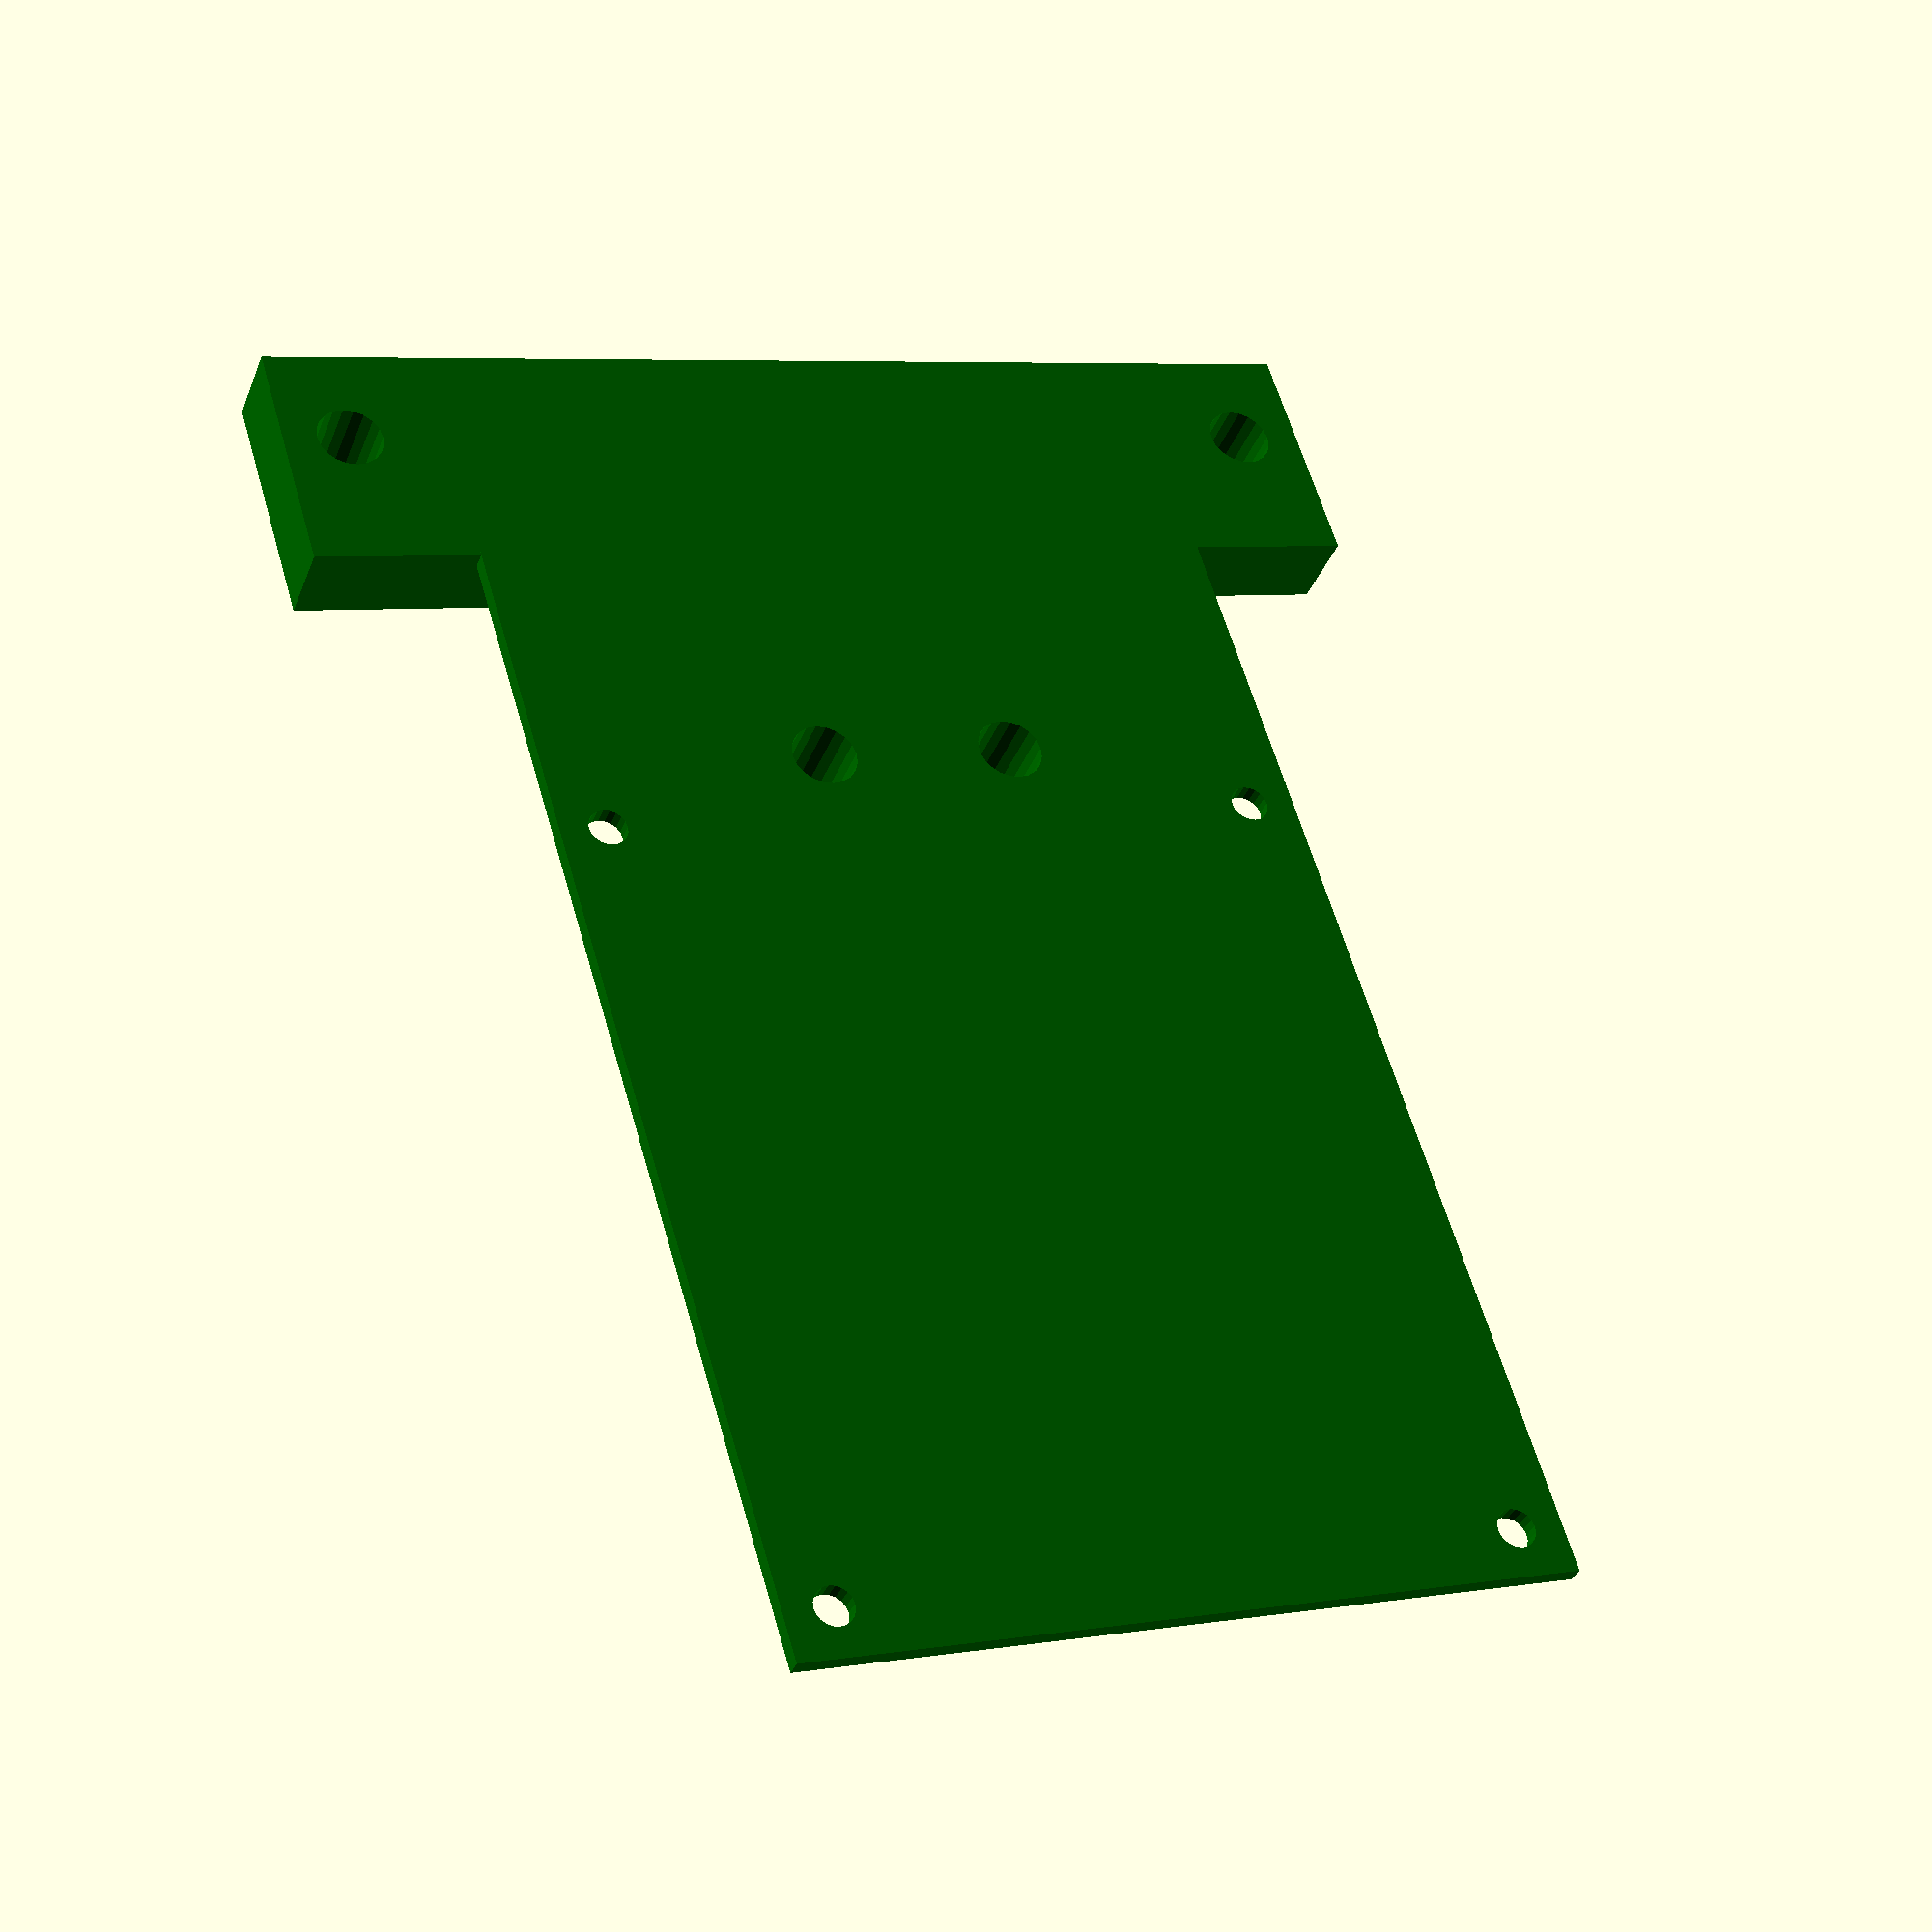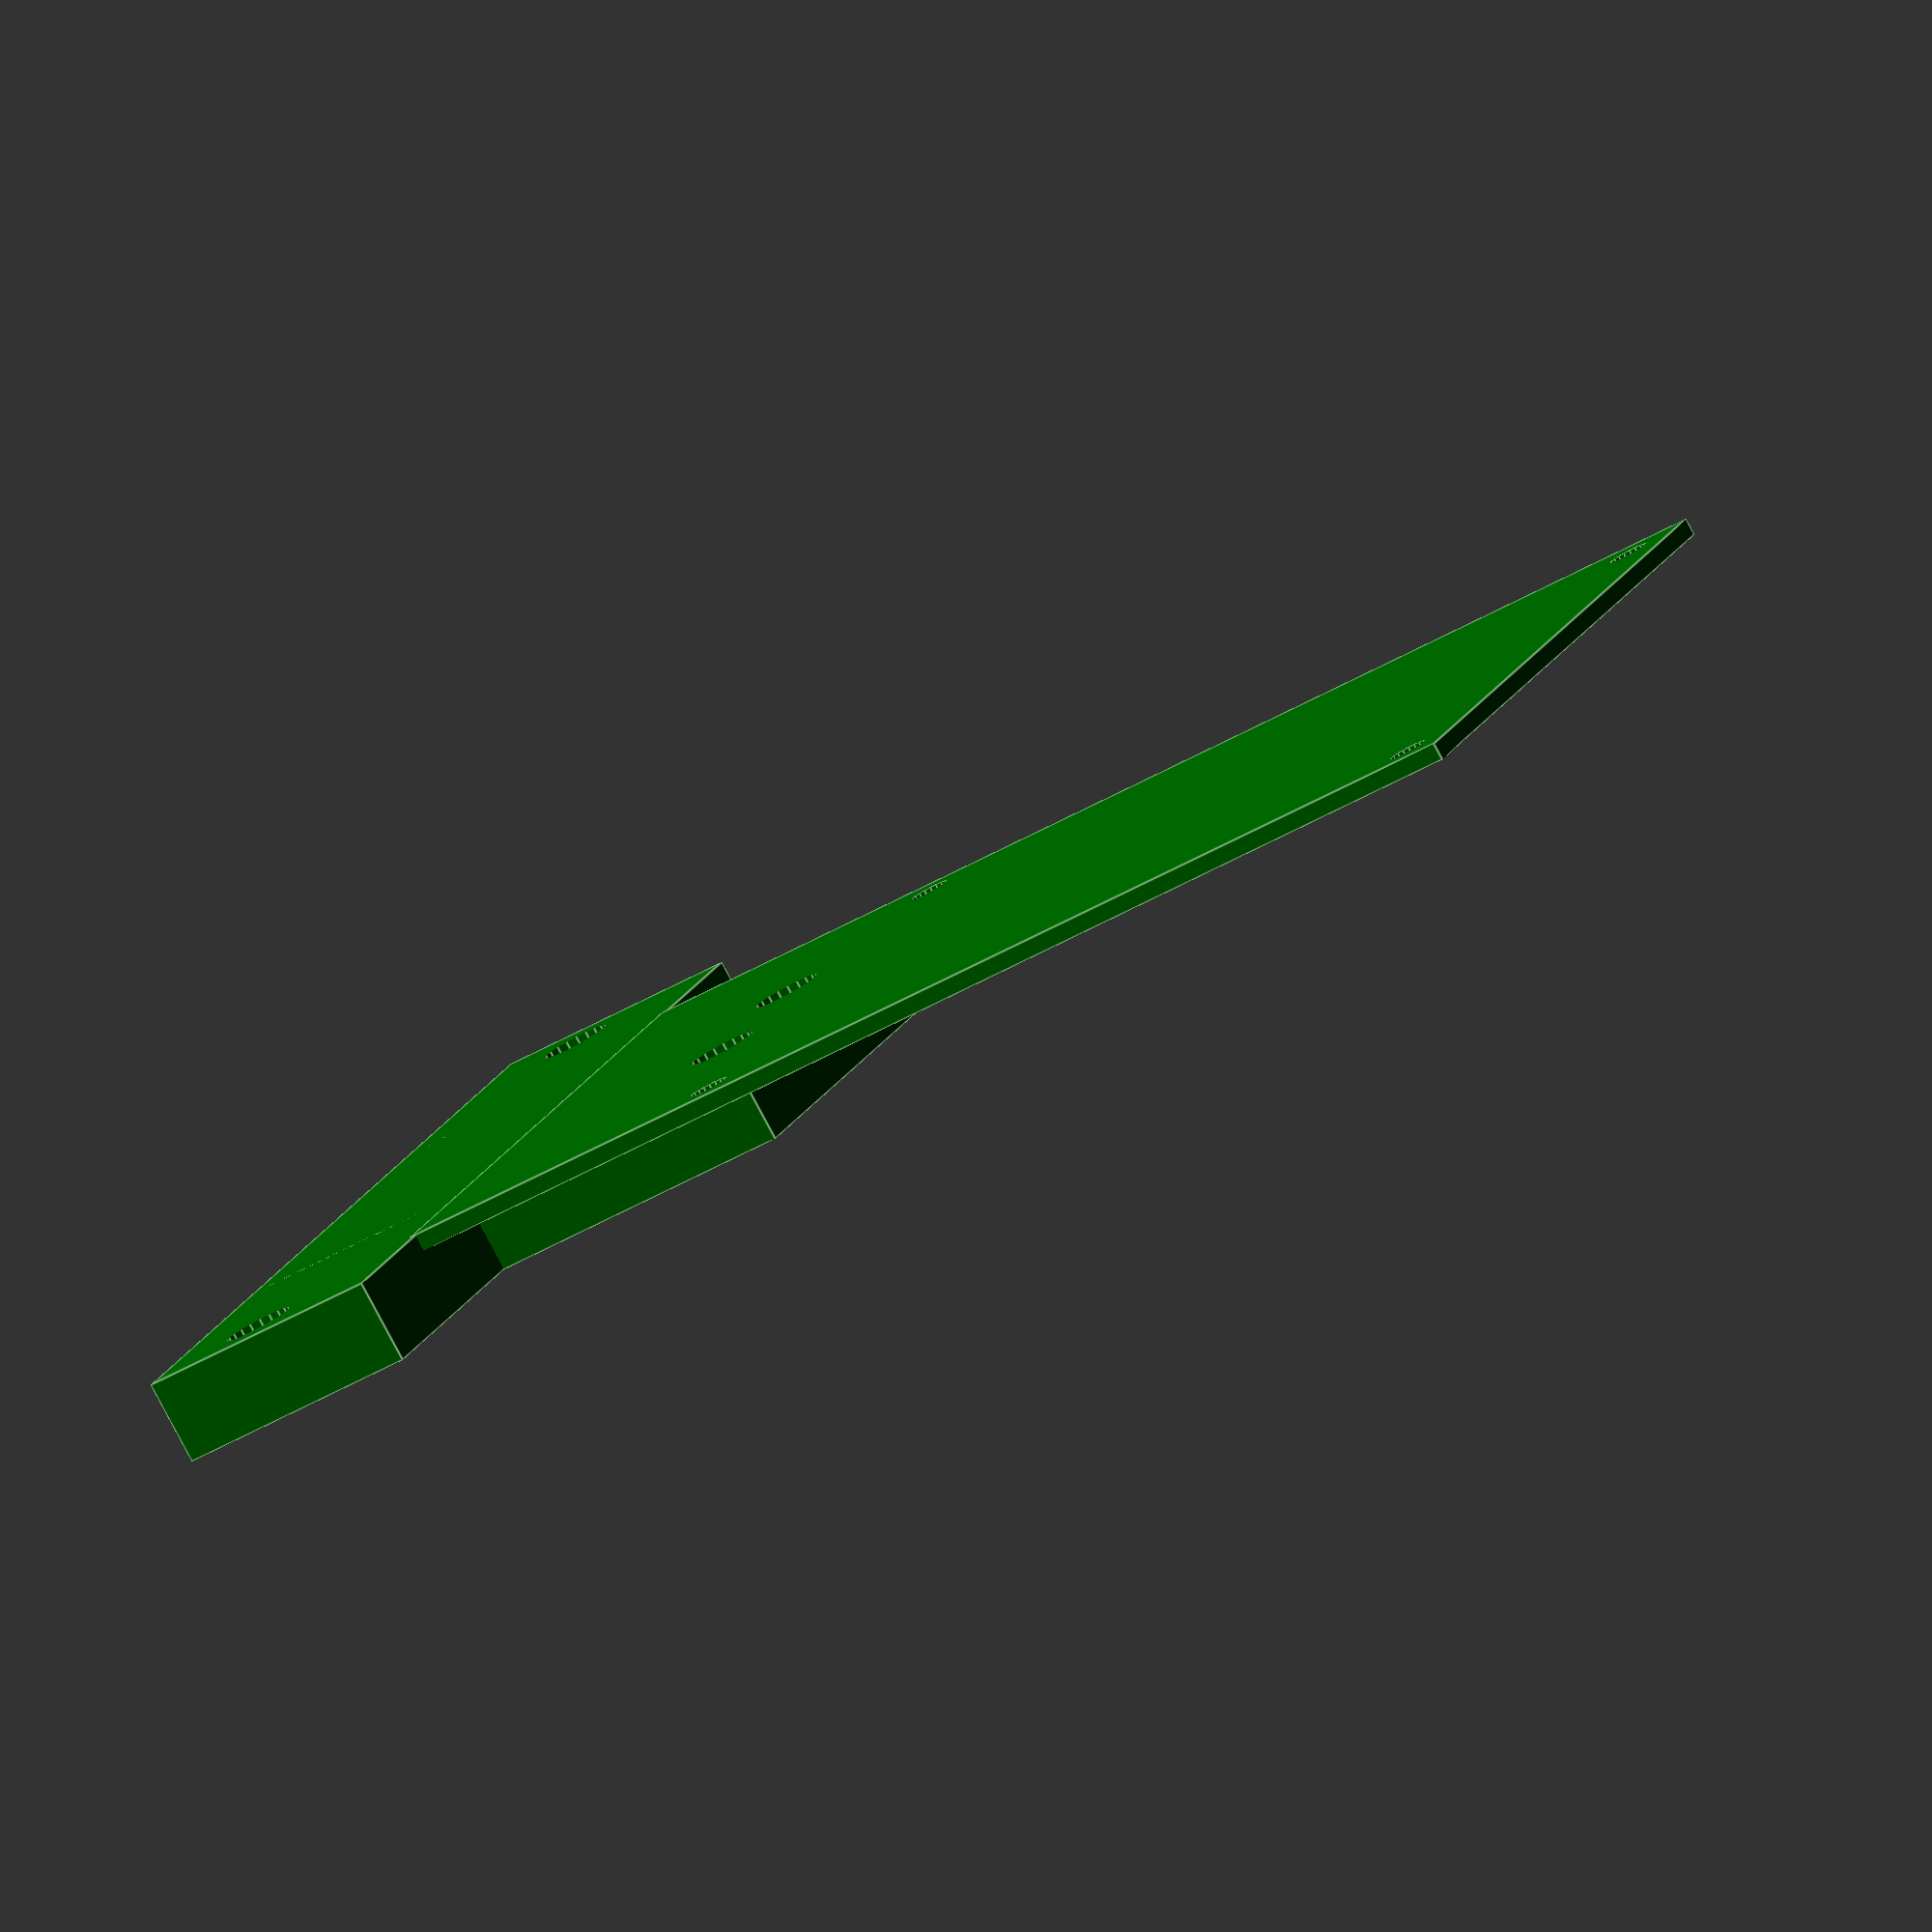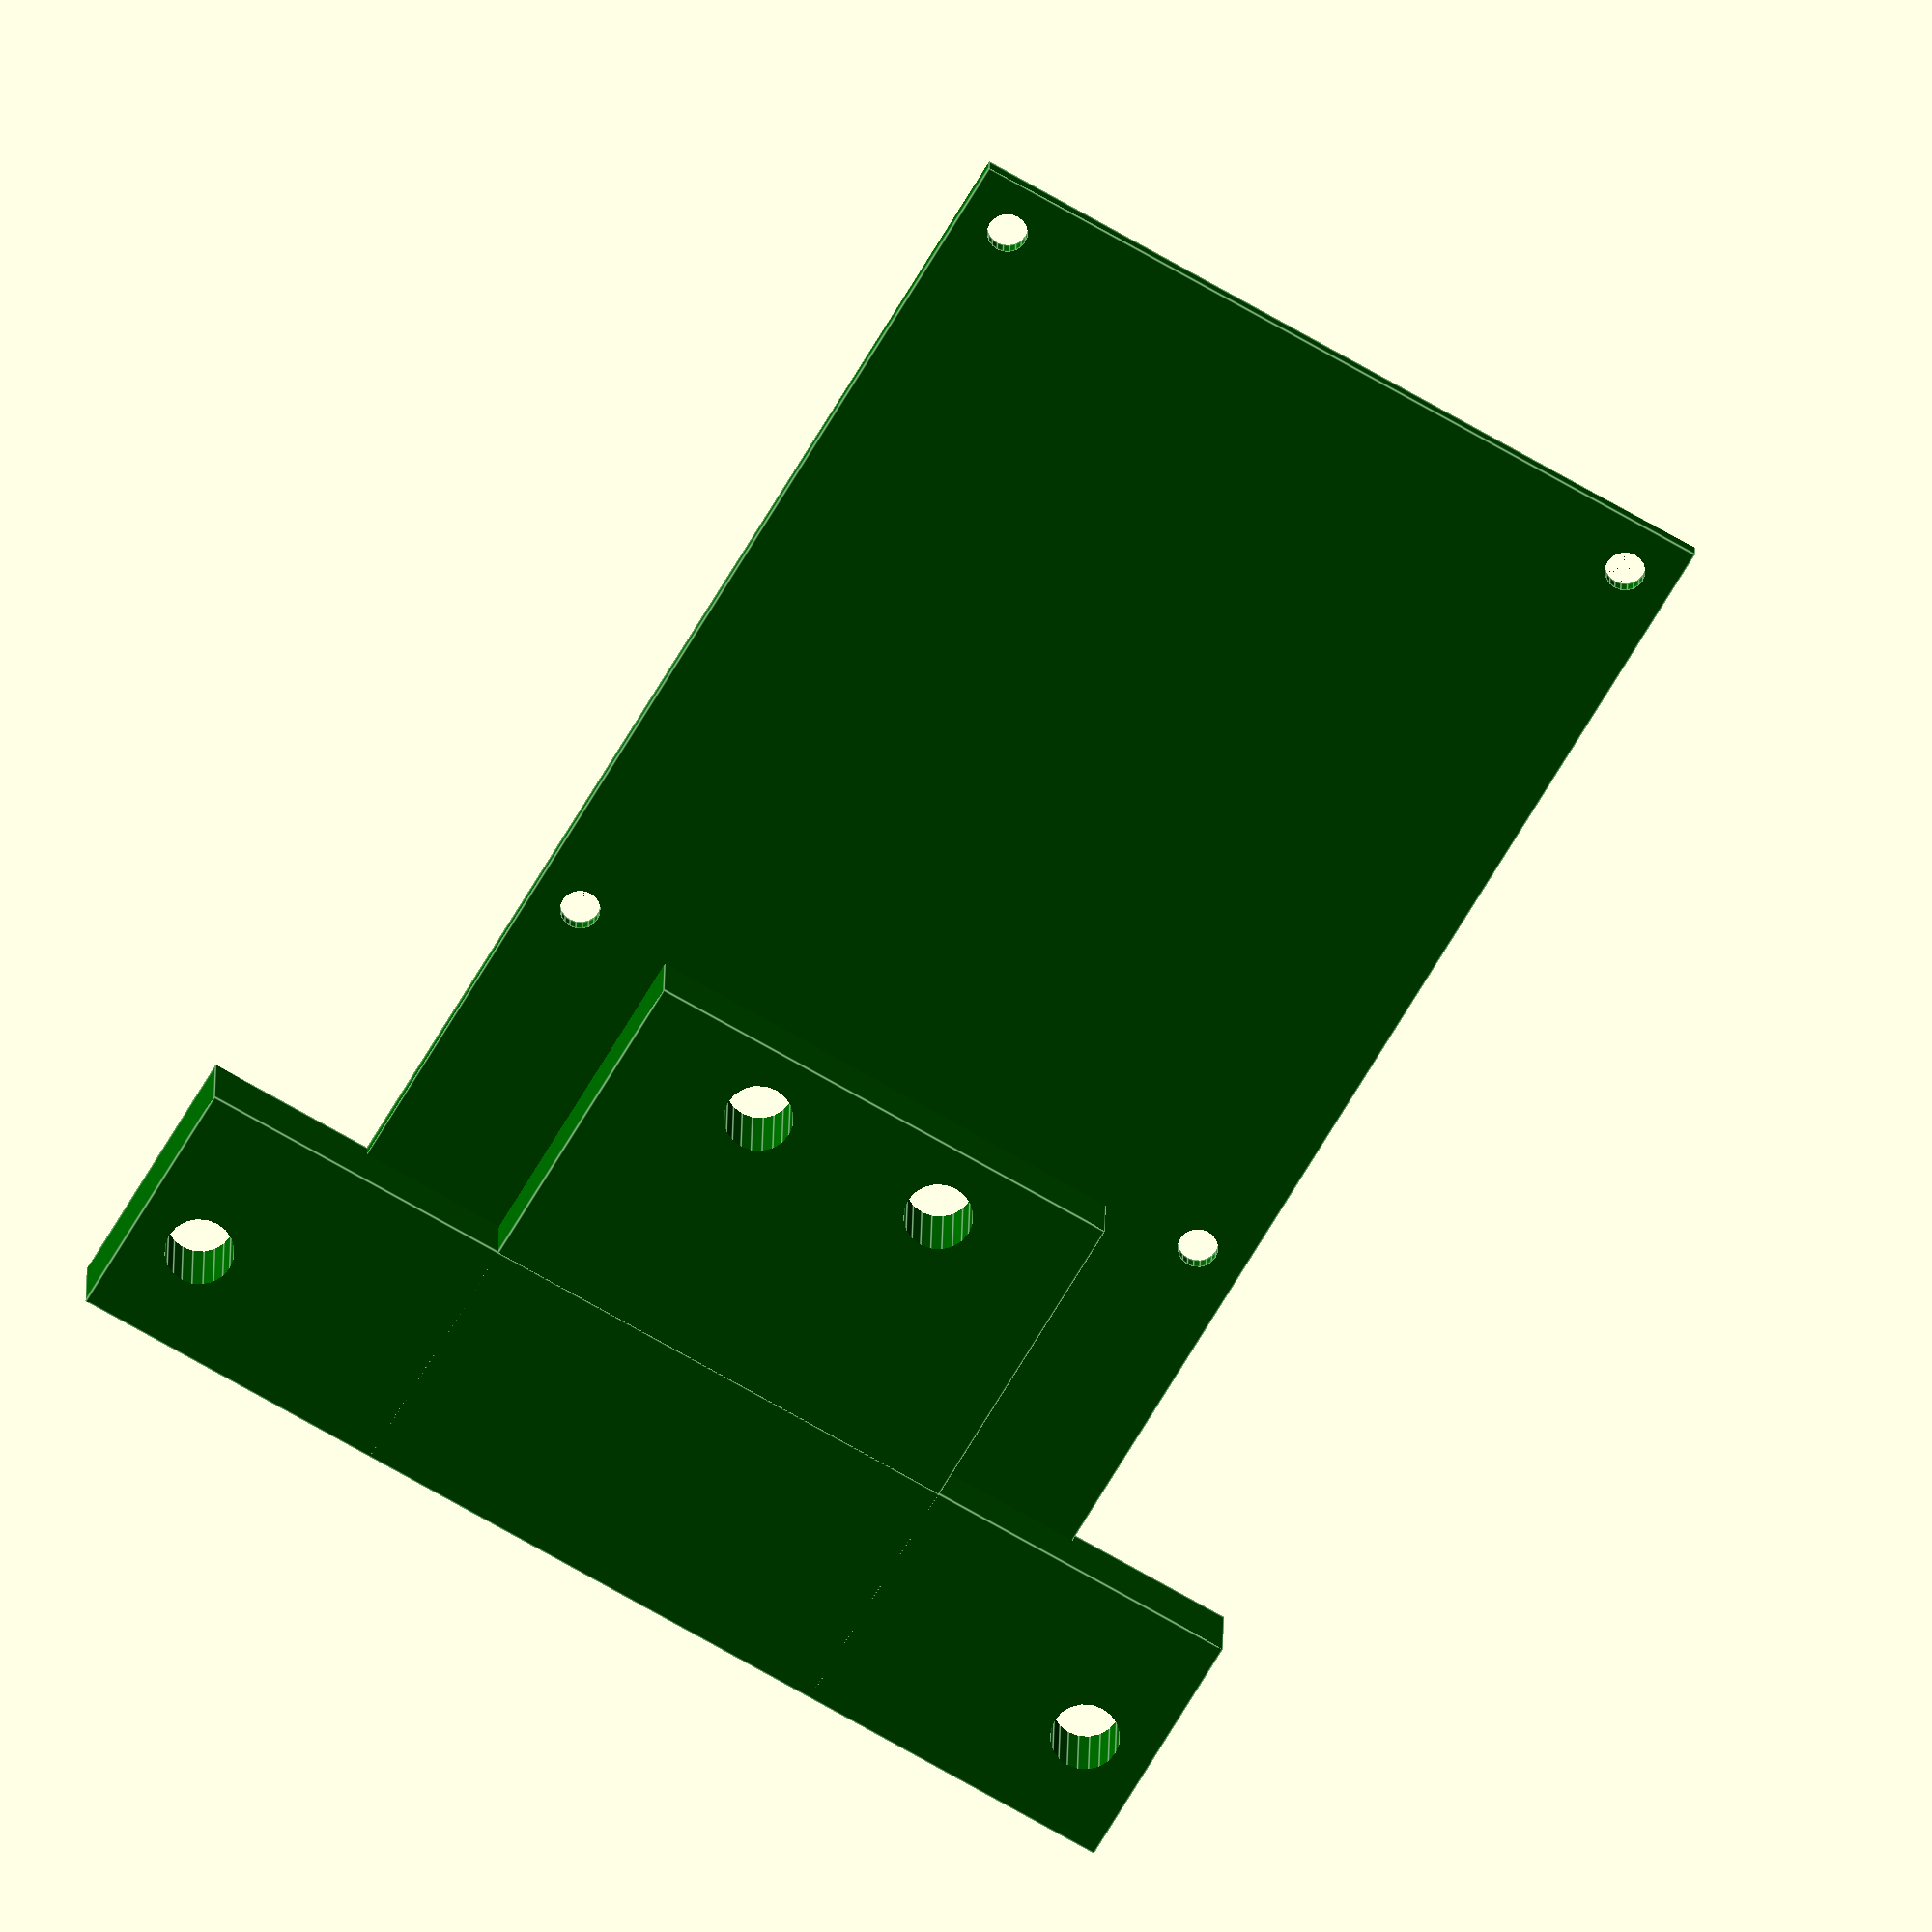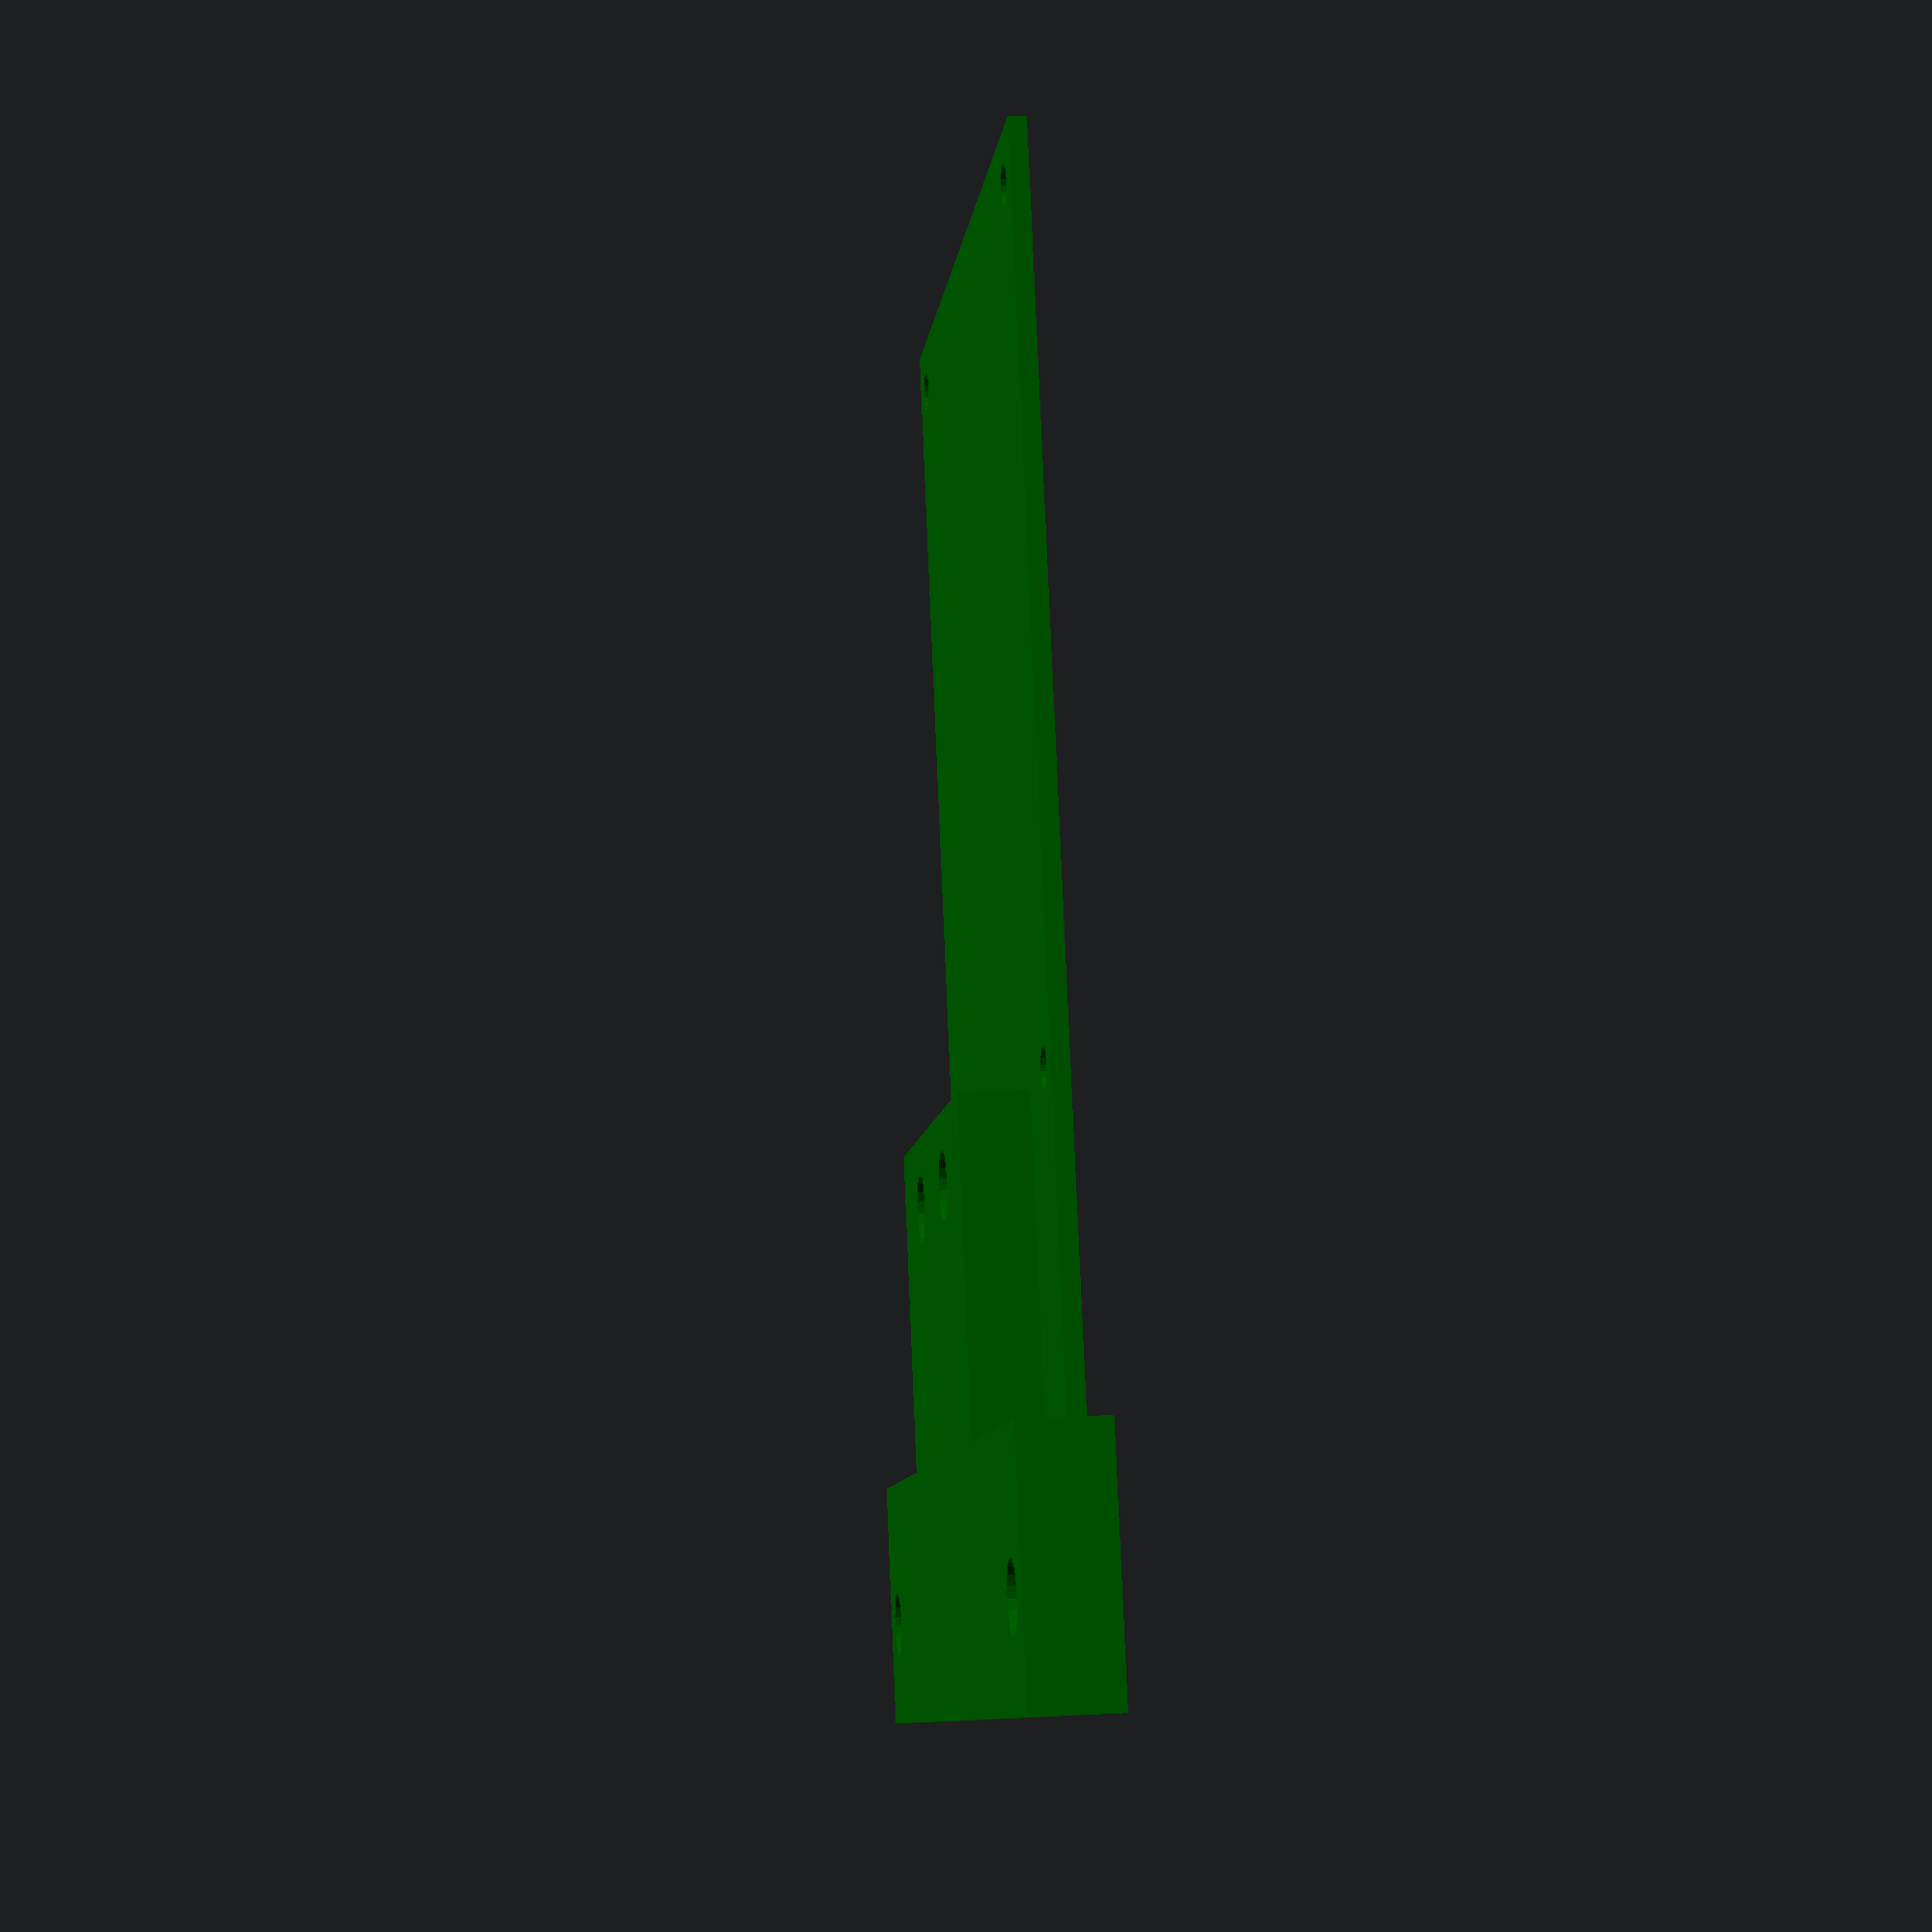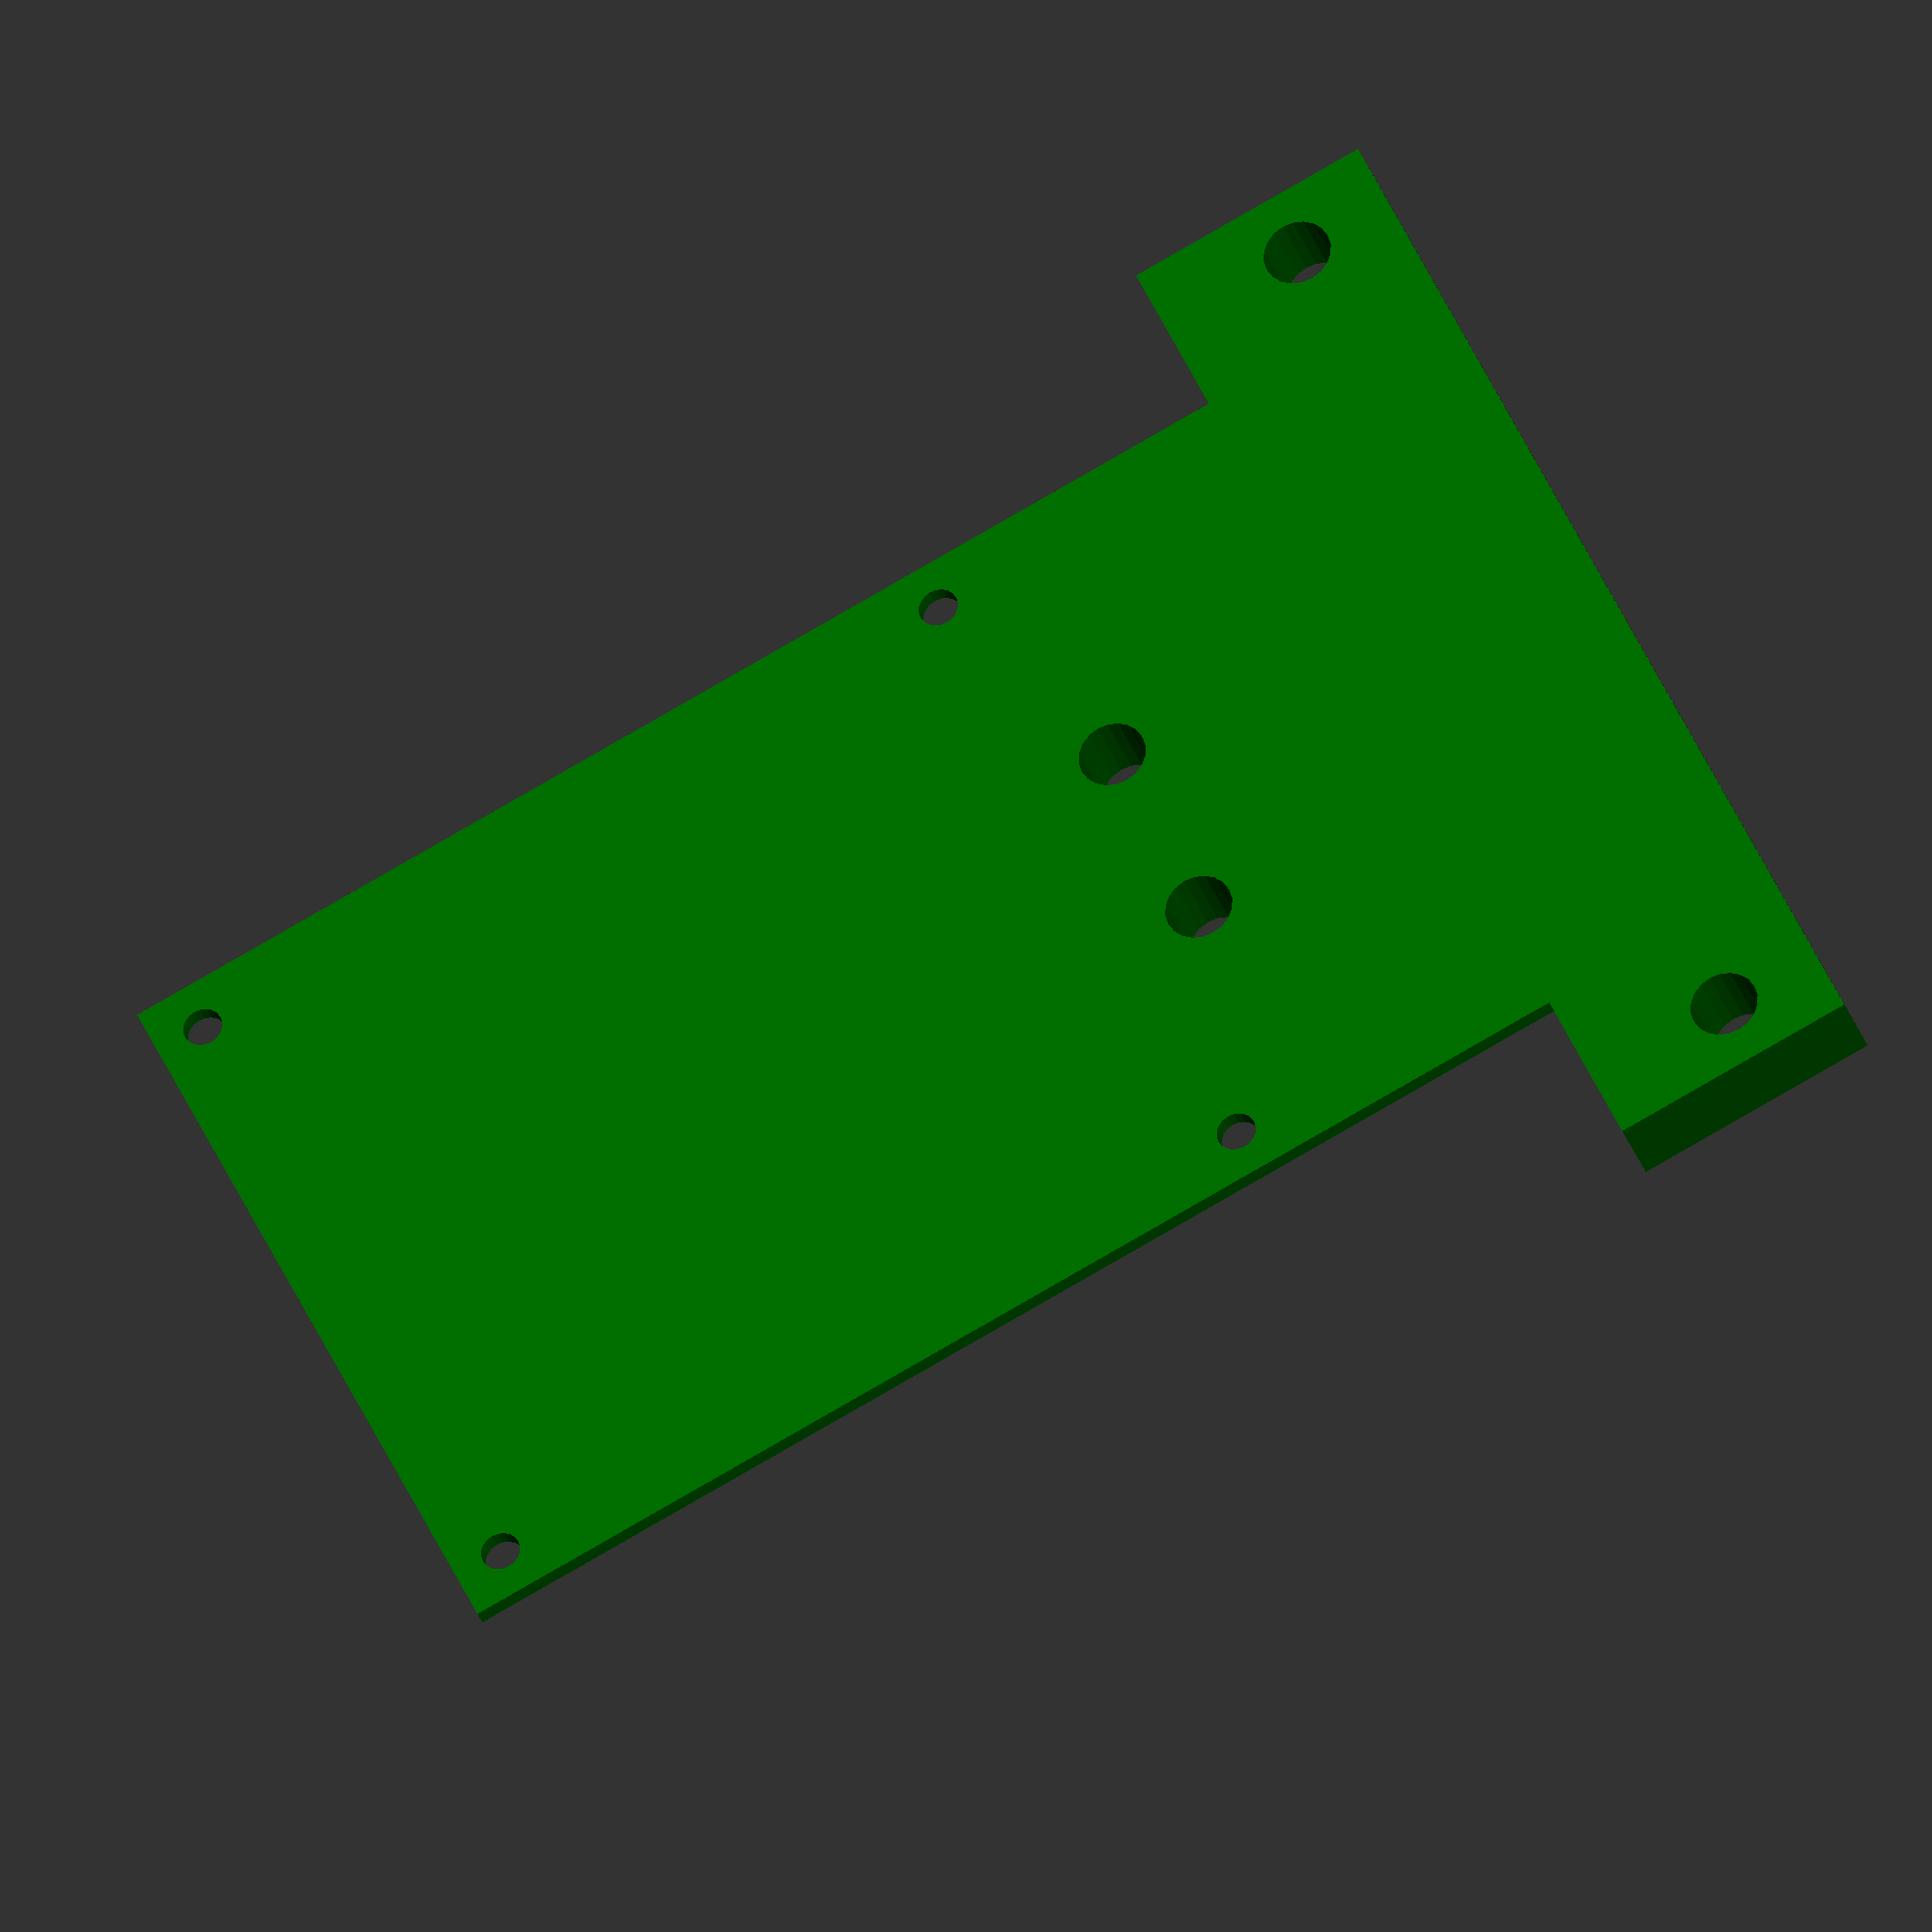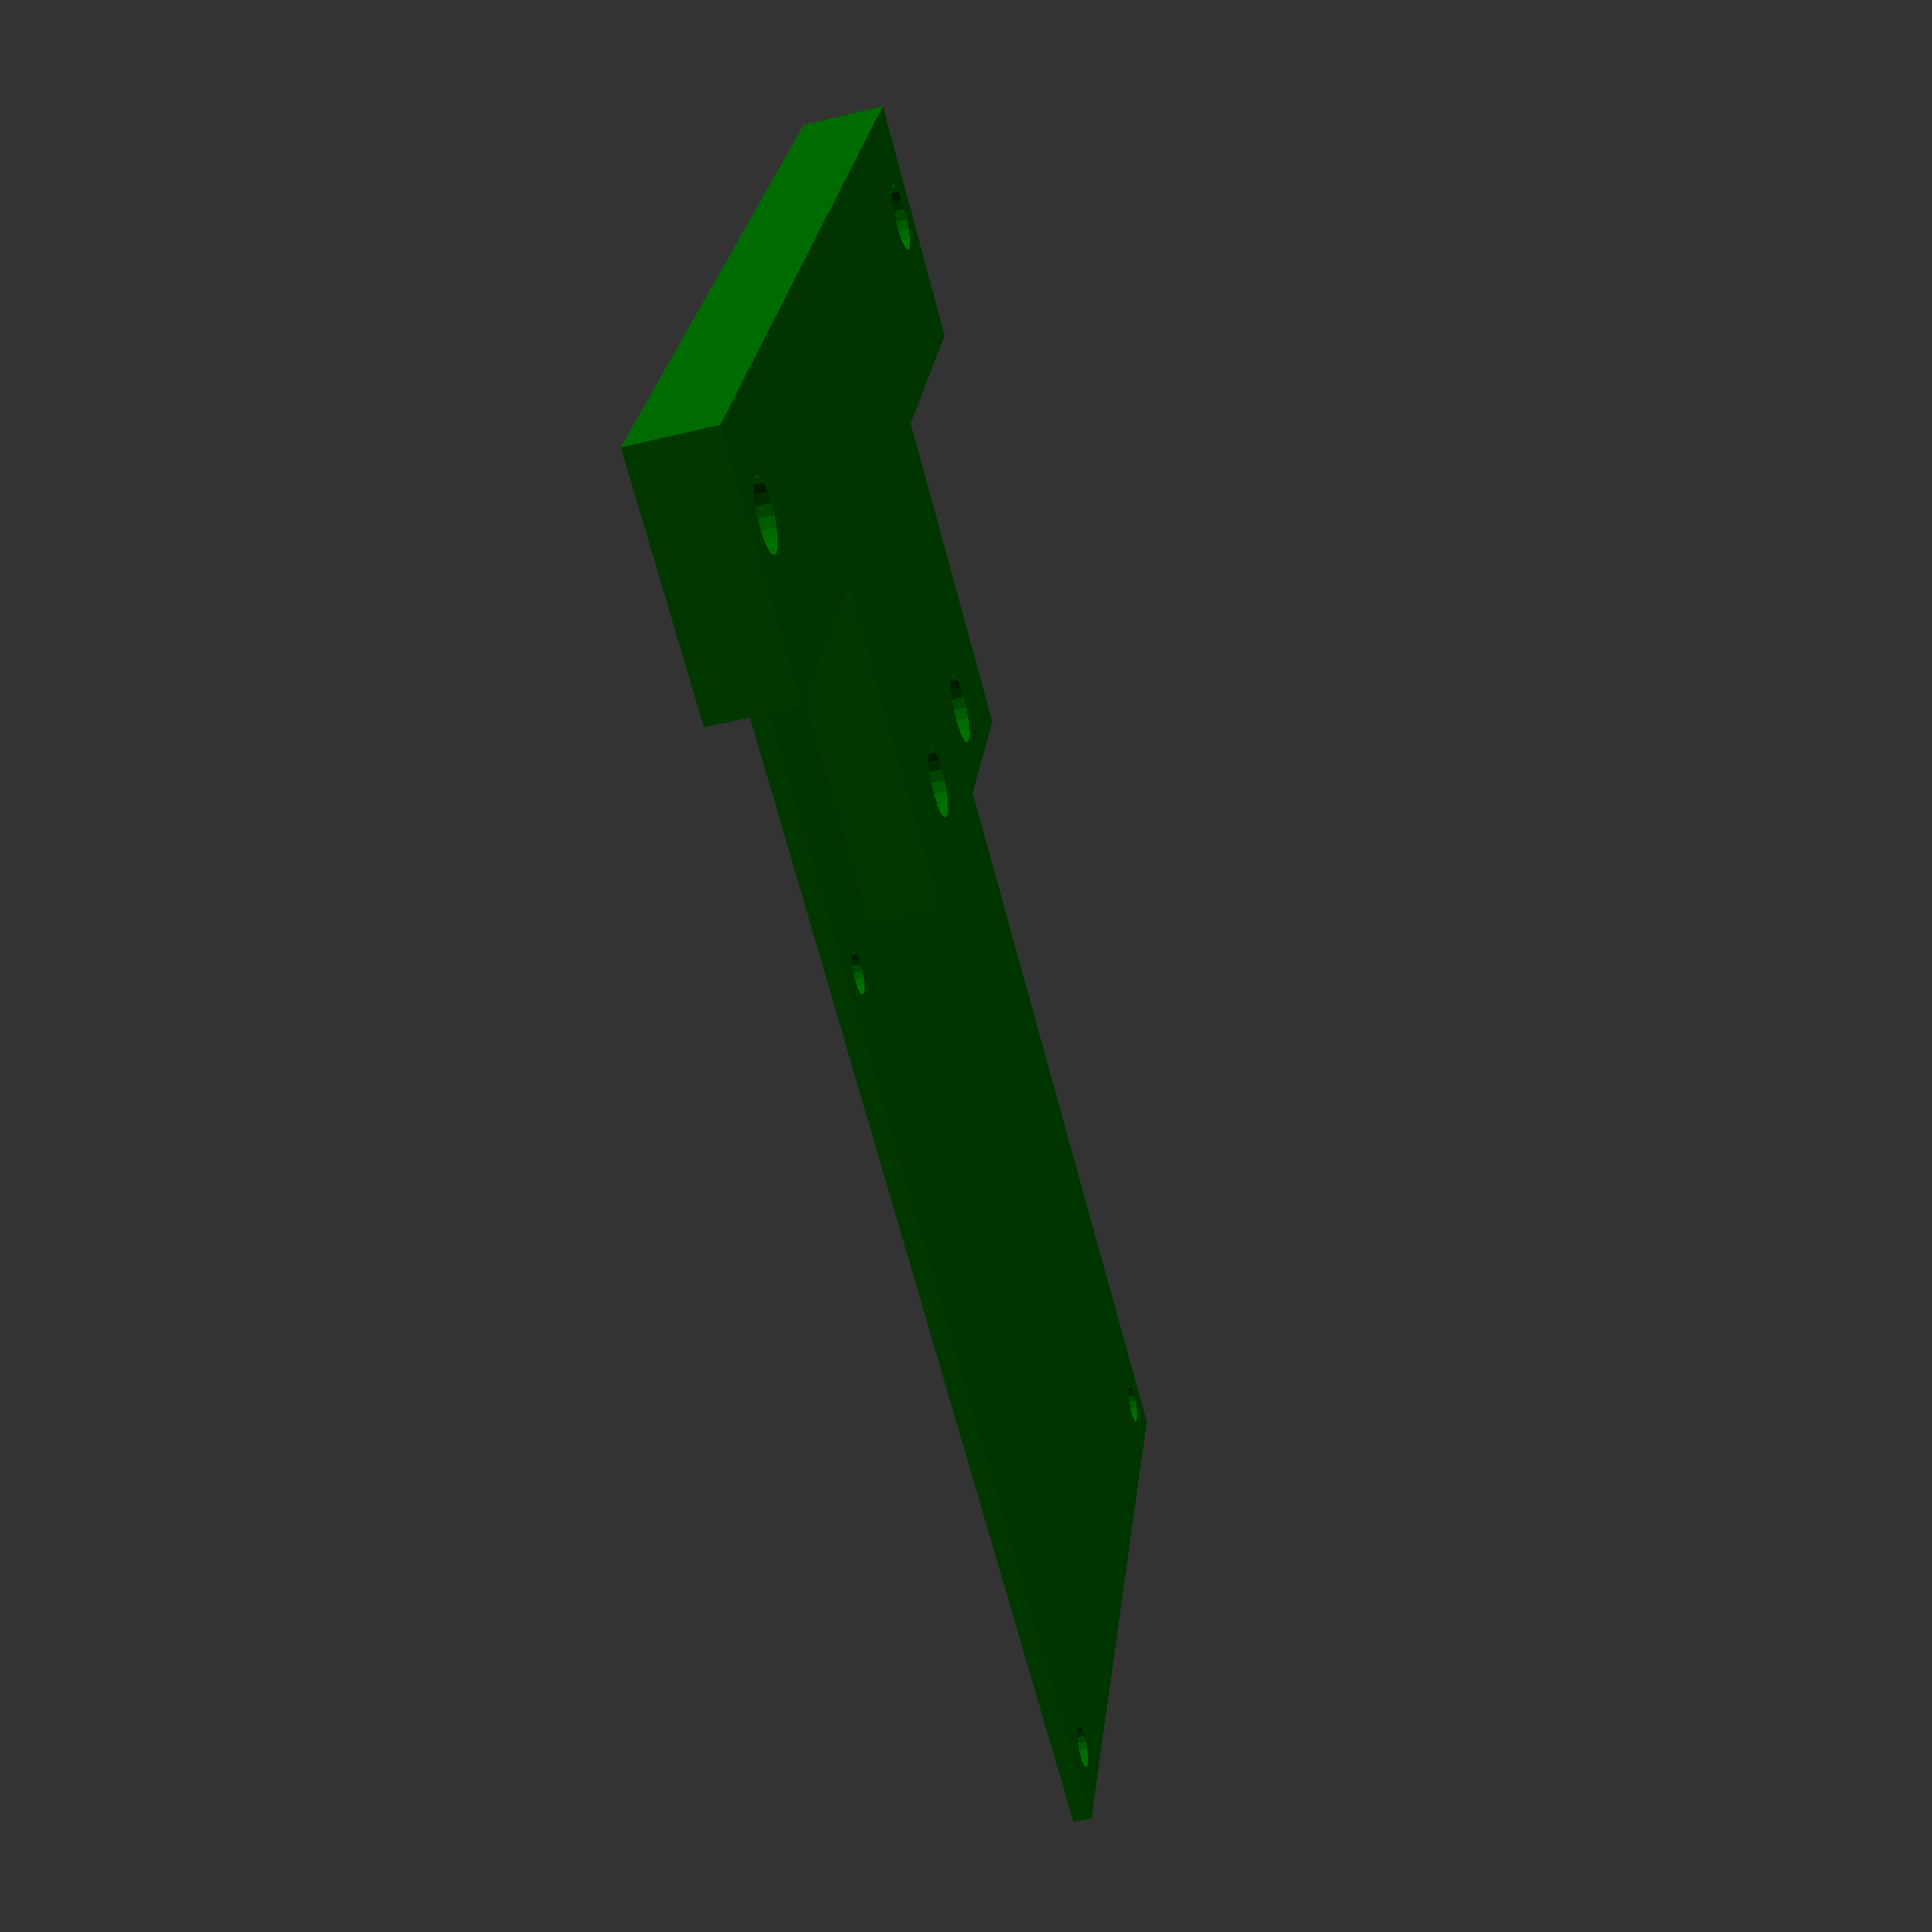
<openscad>
//Shut your Pi Hole! 
//An OpenSCAD library to assist with designing Raspberry Pi accessories

//This work is licensed under the Creative Commons Attribution-ShareAlike 4.0 International License. To view a copy of this license, visit http://creativecommons.org/licenses/by-sa/4.0/.
//© 2016 Dale Price

//Pi dimensions sourced from https://www.raspberrypi.org/documentation/hardware/raspberrypi/mechanical/
//Currently supports "1B", "1A+", "1B+", "2B", "3B", "Zero"

//get vector of [x,y] vectors of locations of mounting holes based on Pi version
function piHoleLocations (board="3B") = 
	(board=="1A+" || board=="1B+" || board=="2B" || board=="3B") ?
		[[3.5, 3.5], [61.5, 3.5], [3.5, 52.5], [61.5, 52.5]] : //pi 1B+, 2B, 3B
	(board=="Zero") ?
		[[3.5, 3.5], [61.5, 3.5], [3.5, 26.5], [61.5, 26.5]] : //pi zero
	(board=="1B") ?
		[[80, 43.5], [25, 17.5]] :
	[]; //invalid board

//get vector of [x,y,z] dimensions of board
//	dimensions are for PCB only, not ports or anything else
function piBoardDim (board="3B") =
	(board=="1B" || board=="1B+" || board=="2B" || board=="3B") ?
		[85, 56, 1.25] :
	(board=="Zero") ?
		[65, 30, 1.25] :
	(board == "1A+") ?
		[65, 56, 1.25] :
	[0,0,0];

//Mounting holes for a Raspberry Pi of the specified version
//	Parameters
//		board: the version of the raspberry pi to generate holes for
//		depth: the depth of the holes in mm
module piHoles (board, depth = 5, preview=true) {
	hd = 2.8; //radius of pi mounting holes plus a tiny bit extra to account for shrinkage when 3D printing
	hr = hd/2;

	//preview of the board itself
	if(preview==true)
		% piBoard(board);
	
	//mounting holes
	for(holePos = piHoleLocations(board)) {
		translate([holePos[0], holePos[1], -depth]) cylinder(d=hd, h=depth);
	}
}

//Preview of board dimensions for Raspberry Pi of the specified version
module piBoard (board) {
	difference() {
		cube(piBoardDim(board), center=false);
		translate([0,0,piBoardDim(board)[2] + 0.01]) piHoles(board, piBoardDim(board)[2] + 0.02, false);
	}

	//warn about possible inaccuracy of boards that don't currently have official documentation
	if(board == "1B") {
		echo("CAUTION: The mounting hole positions for the board you have selected may not be accurate because the Raspberry Pi Foundation does not currently provide official mechanical drawings for it.");
	}
}

//Snap-fit posts for mounting the Raspberry Pi
//	Parameters
//		board: version of the raspberry pi to mount
//		height: height of the top surface of the raspberry pi board off the base of the posts
//		preview: whether or not to show a preview of the board in place
module piPosts(board, height=5, preview=true) {
	piSize = piBoardDim(board);
	piHolePos = piHoleLocations(board);

	module pcbPost(height) {
		cylinder(d=2, h=height);
		cylinder(d1=5, d2=2, h=height - piSize[2] - 0.25);

		translate([0, 0.4, height]) scale([1.1, 1.1, 1]) cylinder(d=2, h=0.5);
	}
	
	for(holePos = piHolePos) {
		translate([holePos[0], holePos[1], 0]) pcbPost(height);
	}

	if(preview==true)
		% translate([0,0,height-piSize[2]]) piBoard(board);
}

//farHole = 65;
//closeHole=19.5;
//bracketWidth=30;
//bracketHeight=75;

// 16 newer panels
farHole = 14.25;
closeHole = 70.25;
bracketWidth=35;
bracketHeight=80;


terminalHoleWidth=53;
bracketThickness=6;

screwDiameter = 4.8;
screwRadius=screwDiameter/2;



module half_bracket() {
    halfBracketThickness=bracketThickness;
    difference(){
        union(){
    translate([0,bracketHeight/4,0]) cube([bracketWidth,bracketHeight/2,halfBracketThickness],center=true);
    rotate(90) translate([bracketWidth/4,0,0])cube([bracketWidth/2,bracketHeight,halfBracketThickness],center=true);
        }
        union(){
               color("green") translate([closeHole/2,farHole/2,0]) cylinder(r=screwRadius,h=20,center=true);
               color("green") translate([-closeHole/2,farHole/2,0]) cylinder(r=screwRadius,h=20,center=true);
               color("green") translate([farHole/2,closeHole/2,0]) cylinder(r=screwRadius,h=20,center=true);
               color("green") translate([-farHole/2,closeHole/2,0]) cylinder(r=screwRadius,h=20,center=true);
        }
    }

}

color("DarkGreen", 1, $fn=20) {
    difference() {
        union(){
	mirror([1,0,0]) translate([-87,0,0])piBoard("3B");
    translate([-15,28,-1.78]) rotate([0,0,-90])half_bracket();
        }
        translate([-15,28,-0.8]) rotate([0,0,-90]){
               color("green") translate([closeHole/2,farHole/2,0]) cylinder(r=screwRadius,h=20,center=true);
               color("green") translate([-closeHole/2,farHole/2,0]) cylinder(r=screwRadius,h=20,center=true);
                color("green") translate([farHole/2,closeHole/2,0]) cylinder(r=screwRadius,h=20,center=true);
               color("green") translate([-farHole/2,closeHole/2,0]) cylinder(r=screwRadius,h=20,center=true);
       }
    }
    //piPosts("3B");
}

</openscad>
<views>
elev=35.7 azim=73.1 roll=340.2 proj=p view=solid
elev=83.2 azim=20.5 roll=28.2 proj=o view=edges
elev=338.2 azim=239.7 roll=180.8 proj=o view=edges
elev=348.0 azim=291.0 roll=263.2 proj=p view=solid
elev=29.0 azim=154.4 roll=15.6 proj=o view=solid
elev=46.1 azim=158.4 roll=105.8 proj=p view=solid
</views>
